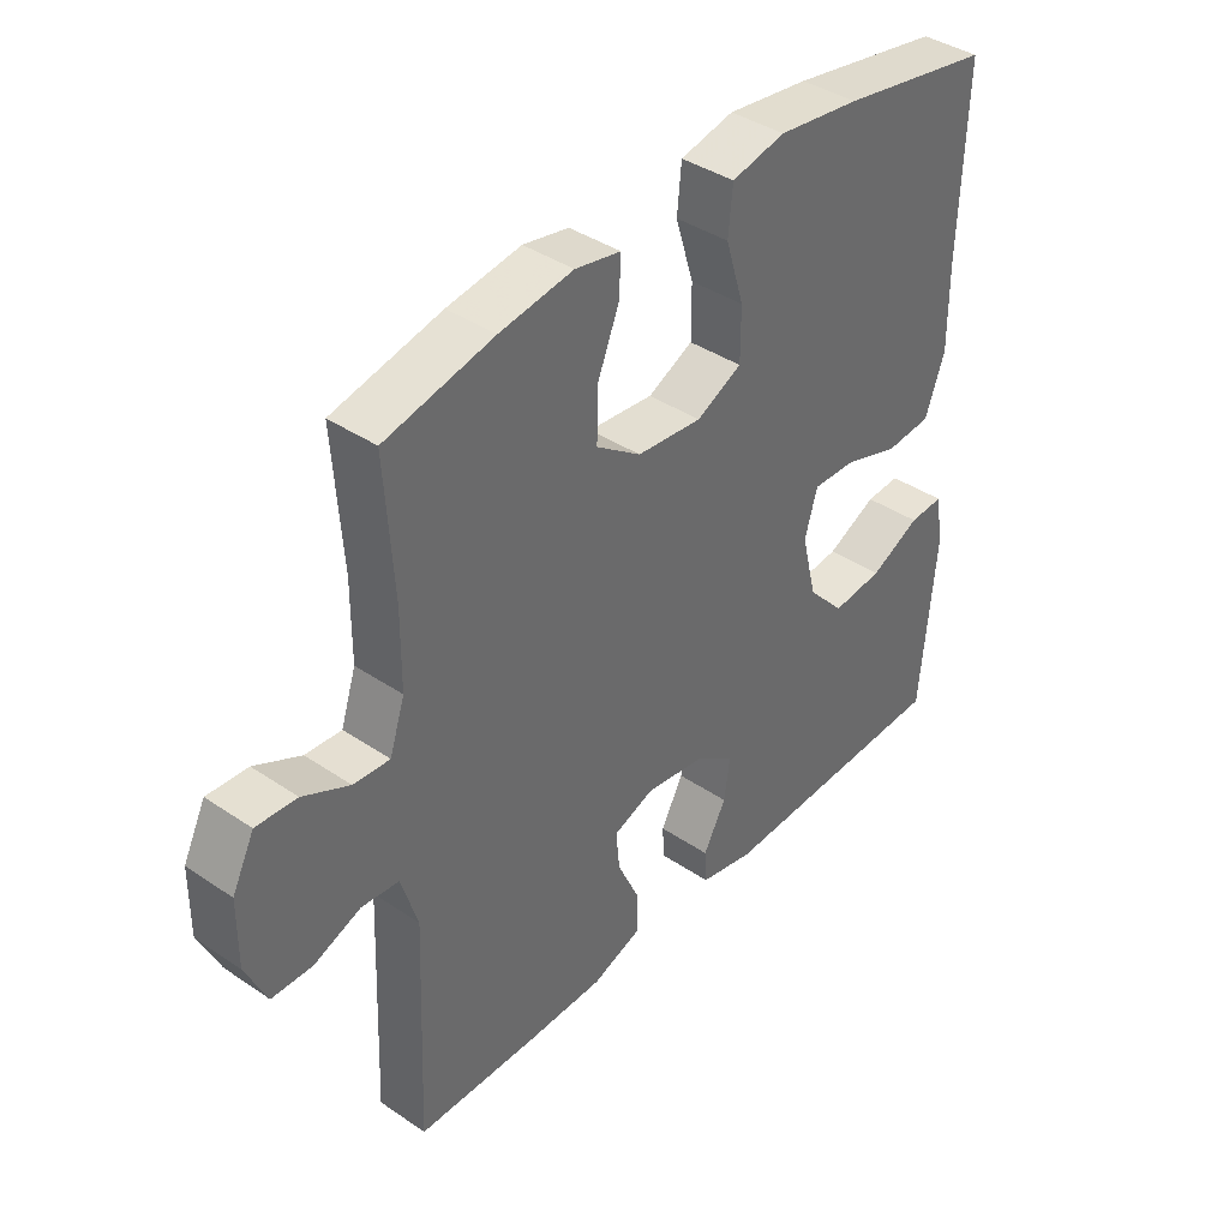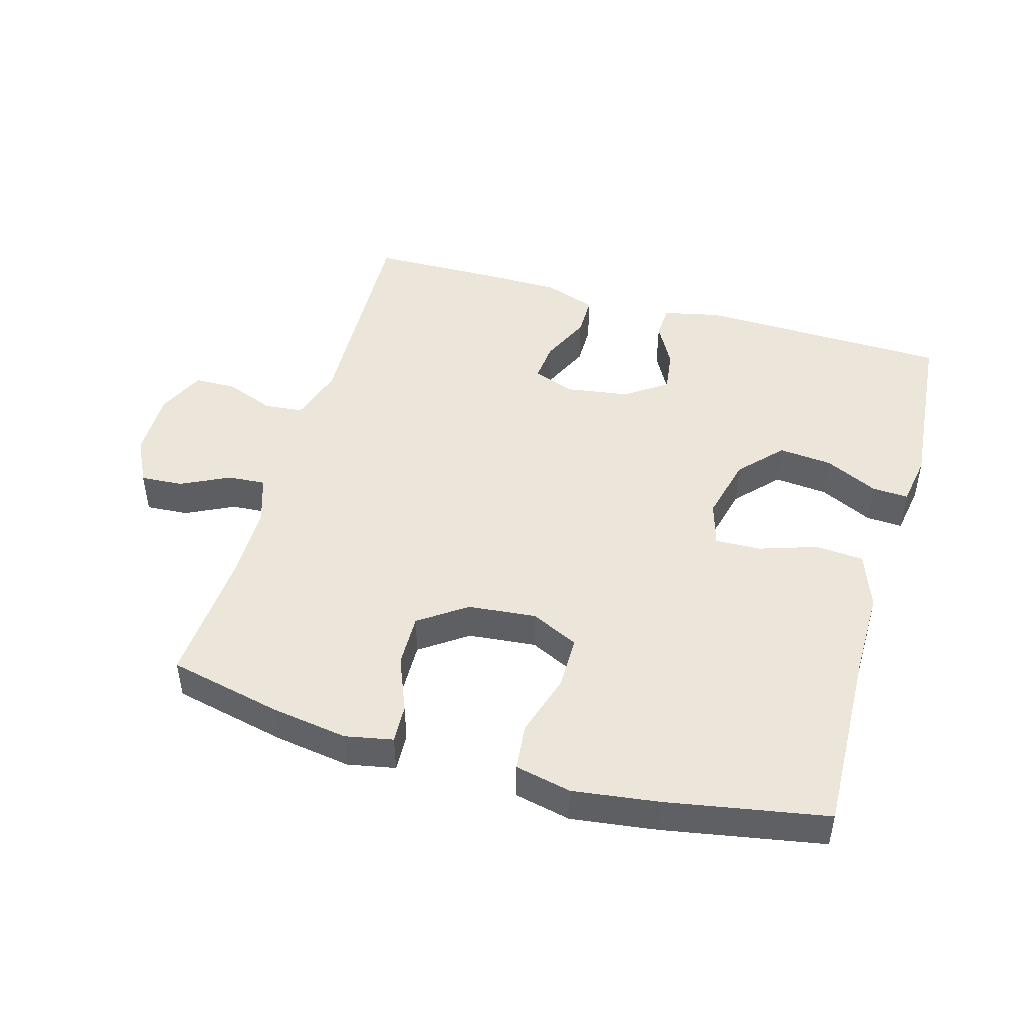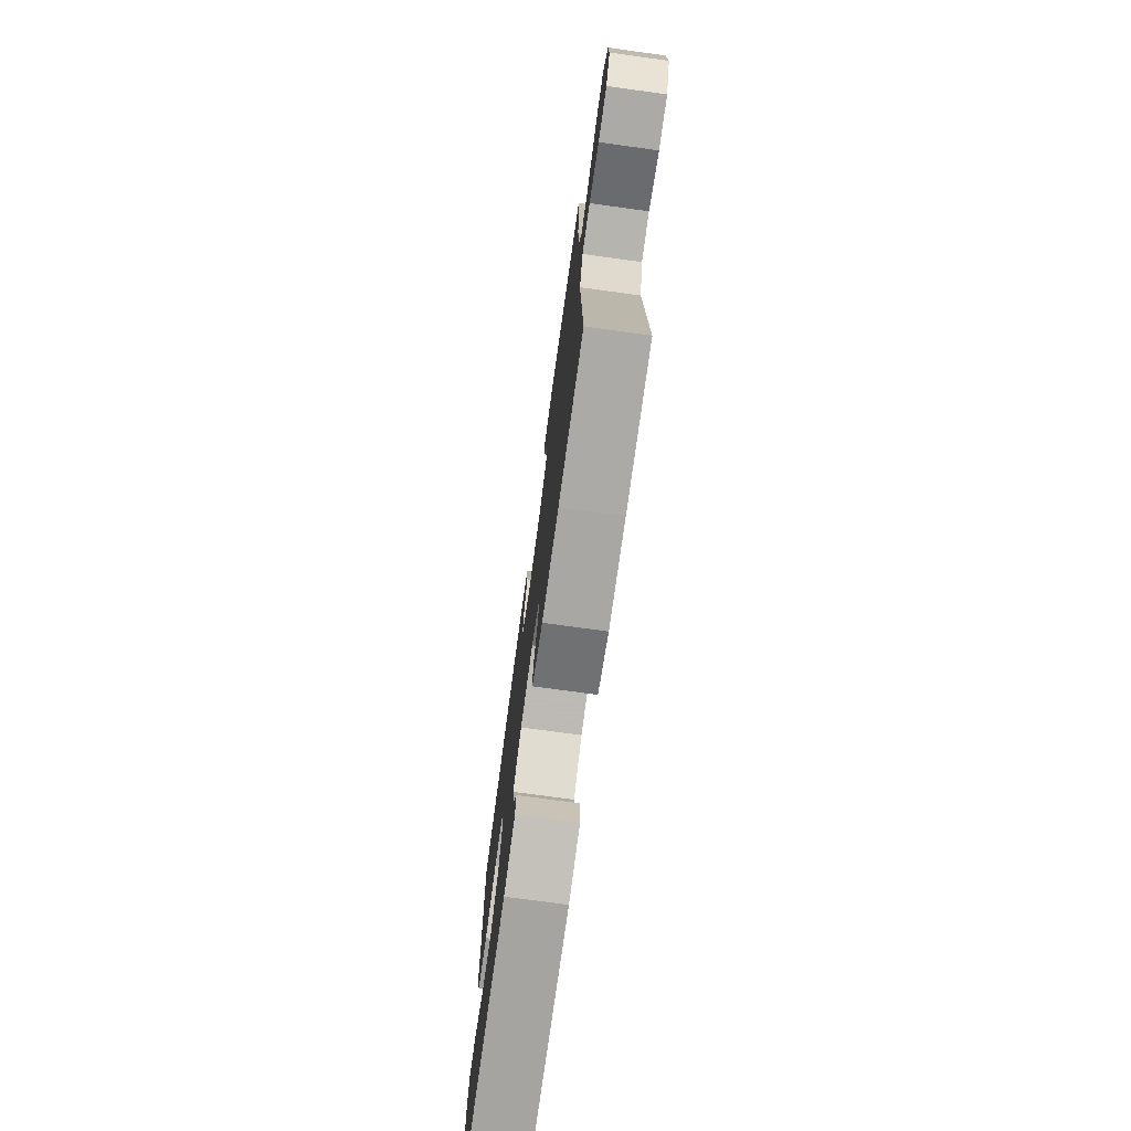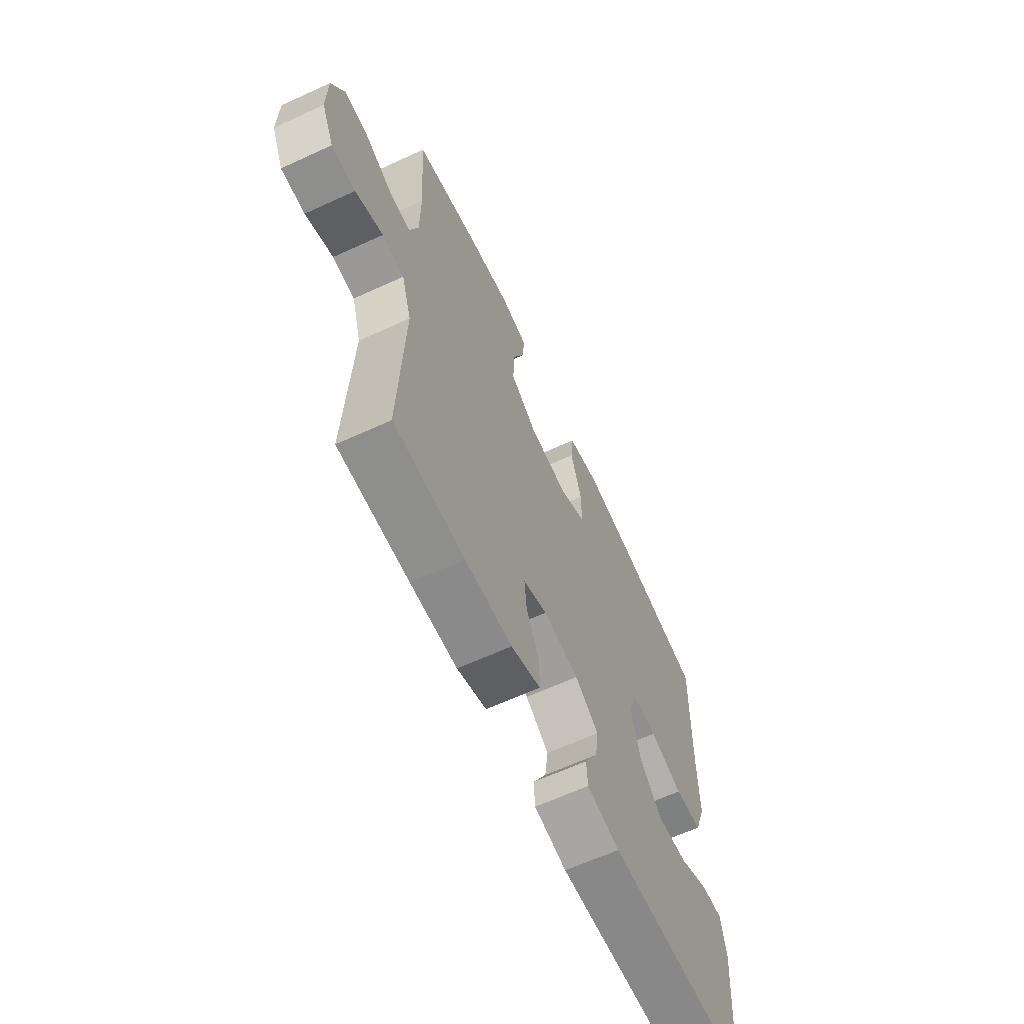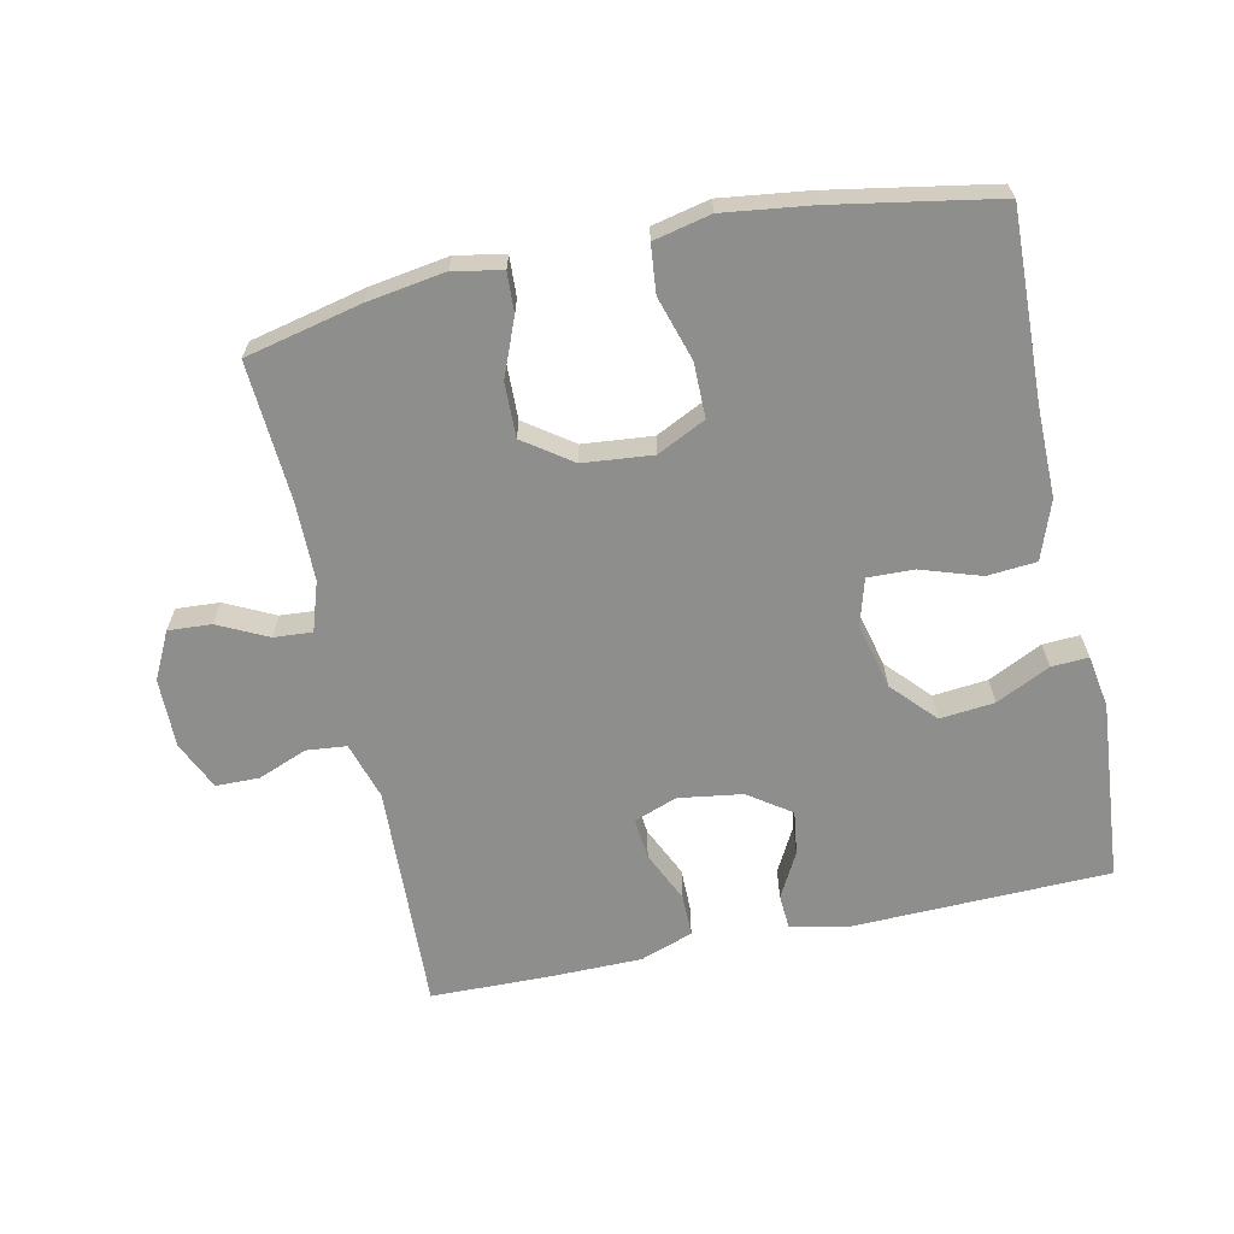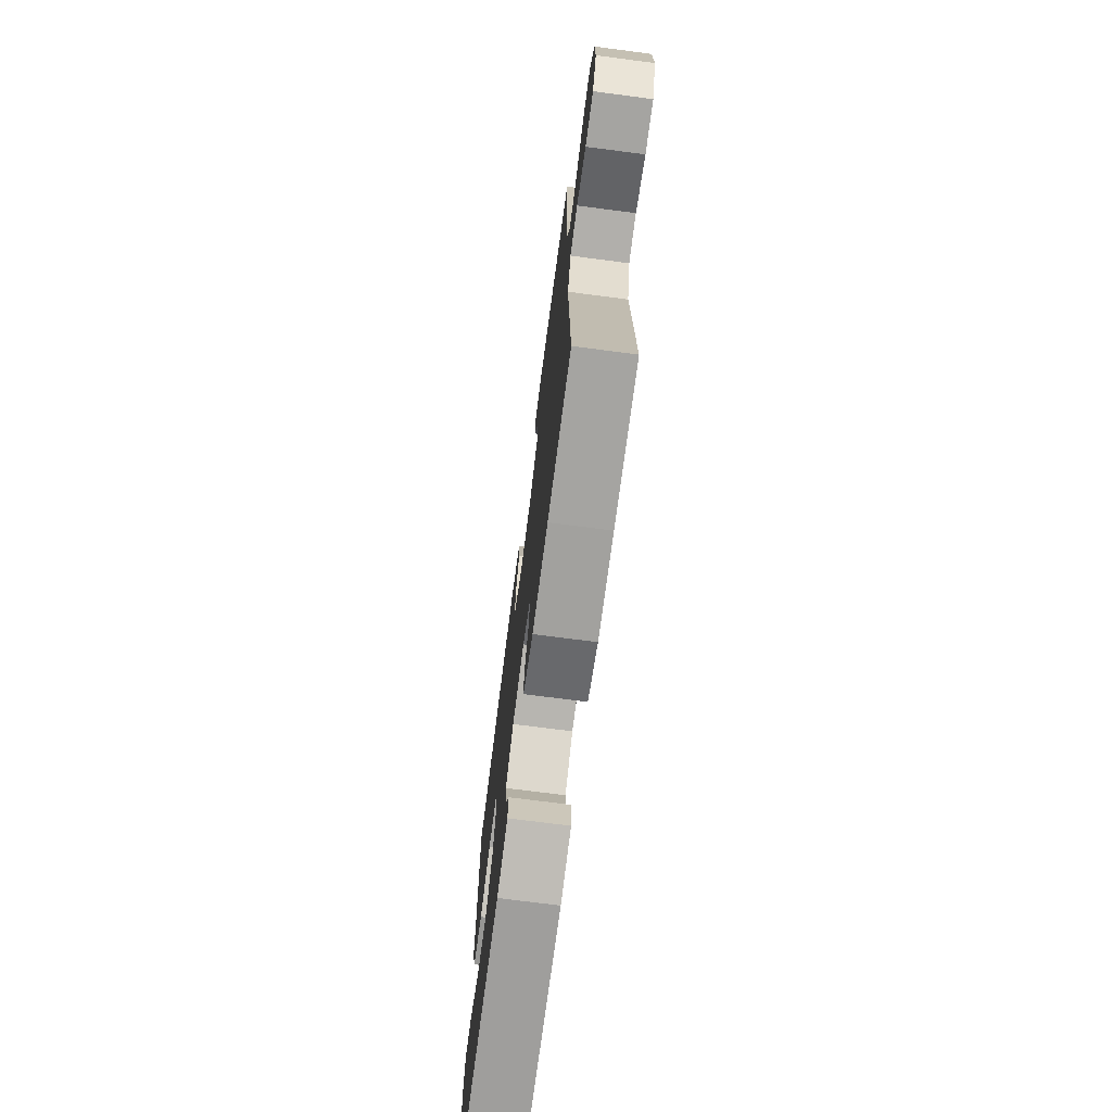
<metadata>
{"format":"obj","ext":"obj","renderer":"f3d","projection":"perspective","resolution":1024,"background":"white","views":[{"elev":39.7,"azim":-50.0,"up":"+Z"},{"elev":46.7,"azim":15.9,"up":"+Y"},{"elev":-74.9,"azim":-97.8,"up":"+Z"},{"elev":-64.0,"azim":-65.1,"up":"+Z"},{"elev":-64.8,"azim":12.1,"up":"+Y"},{"elev":-72.4,"azim":-97.4,"up":"+Z"}]}
</metadata>
<code>
v 0.5 0.07 0.5
v 0.491 0.07 0.219
v 0.492 0.07 0.089
v 0.461 0.07 0.003
v 0.388 0.07 -0.003
v 0.3 0.07 0.026
v 0.231 0.07 0.028
v 0.211 0.07 -0.041
v 0.235 0.07 -0.139
v 0.294 0.07 -0.203
v 0.375 0.07 -0.195
v 0.455 0.07 -0.156
v 0.51 0.07 -0.153
v 0.523 0.07 -0.231
v 0.5 0.07 -0.5
v 0.119 0.07 -0.51
v 0.032 0.07 -0.491
v 0.029 0.07 -0.44
v 0.065 0.07 -0.373
v 0.074 0.07 -0.308
v 0.011 0.07 -0.264
v -0.084 0.07 -0.25
v -0.148 0.07 -0.274
v -0.142 0.07 -0.335
v -0.107 0.07 -0.411
v -0.107 0.07 -0.474
v -0.186 0.07 -0.502
v -0.311 0.07 -0.503
v -0.5 0.07 -0.5
v -0.486 0.07 -0.159
v -0.512 0.07 -0.074
v -0.571 0.07 -0.068
v -0.645 0.07 -0.097
v -0.709 0.07 -0.096
v -0.742 0.07 -0.024
v -0.741 0.07 0.079
v -0.706 0.07 0.149
v -0.642 0.07 0.145
v -0.569 0.07 0.109
v -0.512 0.07 0.105
v -0.488 0.07 0.178
v -0.487 0.07 0.296
v -0.5 0.07 0.5
v -0.329 0.07 0.539
v -0.213 0.07 0.557
v -0.141 0.07 0.543
v -0.144 0.07 0.484
v -0.178 0.07 0.4
v -0.18 0.07 0.319
v -0.109 0.07 0.269
v -0.006 0.07 0.259
v 0.066 0.07 0.294
v 0.066 0.07 0.375
v 0.037 0.07 0.47
v 0.044 0.07 0.541
v 0.129 0.07 0.56
v 0.259 0.07 0.543
v 0.5 0 0.5
v 0.491 0 0.219
v 0.492 0 0.089
v 0.461 0 0.003
v 0.388 0 -0.003
v 0.3 0 0.026
v 0.231 0 0.028
v 0.211 0 -0.041
v 0.235 0 -0.139
v 0.294 0 -0.203
v 0.375 0 -0.195
v 0.455 0 -0.156
v 0.51 0 -0.153
v 0.523 0 -0.231
v 0.5 0 -0.5
v 0.119 0 -0.51
v 0.032 0 -0.491
v 0.029 0 -0.44
v 0.065 0 -0.373
v 0.074 0 -0.308
v 0.011 0 -0.264
v -0.084 0 -0.25
v -0.148 0 -0.274
v -0.142 0 -0.335
v -0.107 0 -0.411
v -0.107 0 -0.474
v -0.186 0 -0.502
v -0.311 0 -0.503
v -0.5 0 -0.5
v -0.486 0 -0.159
v -0.512 0 -0.074
v -0.571 0 -0.068
v -0.645 0 -0.097
v -0.709 0 -0.096
v -0.742 0 -0.024
v -0.741 0 0.079
v -0.706 0 0.149
v -0.642 0 0.145
v -0.569 0 0.109
v -0.512 0 0.105
v -0.488 0 0.178
v -0.487 0 0.296
v -0.5 0 0.5
v -0.329 0 0.539
v -0.213 0 0.557
v -0.141 0 0.543
v -0.144 0 0.484
v -0.178 0 0.4
v -0.18 0 0.319
v -0.109 0 0.269
v -0.006 0 0.259
v 0.066 0 0.294
v 0.066 0 0.375
v 0.037 0 0.47
v 0.044 0 0.541
v 0.129 0 0.56
v 0.259 0 0.543
f 56 57 1 2
f 53 54 55 56
f 52 53 56 2
f 51 52 2 3
f 50 51 3 4
f 45 46 47 48
f 45 48 49
f 42 43 44 45
f 41 42 45 49
f 40 41 49 50
f 36 37 38 39
f 36 39 40
f 35 36 40
f 32 33 34 35
f 31 32 35 40
f 30 31 40 50
f 24 25 26 27
f 23 24 27 28
f 16 17 18 19
f 16 19 20
f 15 16 20
f 14 15 20 21
f 11 12 13 14
f 10 11 14 21
f 50 4 5 6
f 50 6 7
f 30 50 7 8
f 23 28 29 30
f 22 23 30 8
f 9 10 21 22
f 8 9 22
f 59 58 114 113
f 113 112 111 110
f 59 113 110 109
f 60 59 109 108
f 61 60 108 107
f 105 104 103 102
f 106 105 102
f 102 101 100 99
f 106 102 99 98
f 107 106 98 97
f 96 95 94 93
f 97 96 93
f 97 93 92
f 92 91 90 89
f 97 92 89 88
f 107 97 88 87
f 84 83 82 81
f 85 84 81 80
f 76 75 74 73
f 77 76 73
f 77 73 72
f 78 77 72 71
f 71 70 69 68
f 78 71 68 67
f 63 62 61 107
f 64 63 107
f 65 64 107 87
f 87 86 85 80
f 65 87 80 79
f 79 78 67 66
f 79 66 65
f 1 58 59 2
f 2 59 60 3
f 3 60 61 4
f 4 61 62 5
f 5 62 63 6
f 6 63 64 7
f 7 64 65 8
f 8 65 66 9
f 9 66 67 10
f 10 67 68 11
f 11 68 69 12
f 12 69 70 13
f 13 70 71 14
f 14 71 72 15
f 15 72 73 16
f 16 73 74 17
f 17 74 75 18
f 18 75 76 19
f 19 76 77 20
f 20 77 78 21
f 21 78 79 22
f 22 79 80 23
f 23 80 81 24
f 24 81 82 25
f 25 82 83 26
f 26 83 84 27
f 27 84 85 28
f 28 85 86 29
f 29 86 87 30
f 30 87 88 31
f 31 88 89 32
f 32 89 90 33
f 33 90 91 34
f 34 91 92 35
f 35 92 93 36
f 36 93 94 37
f 37 94 95 38
f 38 95 96 39
f 39 96 97 40
f 40 97 98 41
f 41 98 99 42
f 42 99 100 43
f 43 100 101 44
f 44 101 102 45
f 45 102 103 46
f 46 103 104 47
f 47 104 105 48
f 48 105 106 49
f 49 106 107 50
f 50 107 108 51
f 51 108 109 52
f 52 109 110 53
f 53 110 111 54
f 54 111 112 55
f 55 112 113 56
f 56 113 114 57
f 57 114 58 1

</code>
